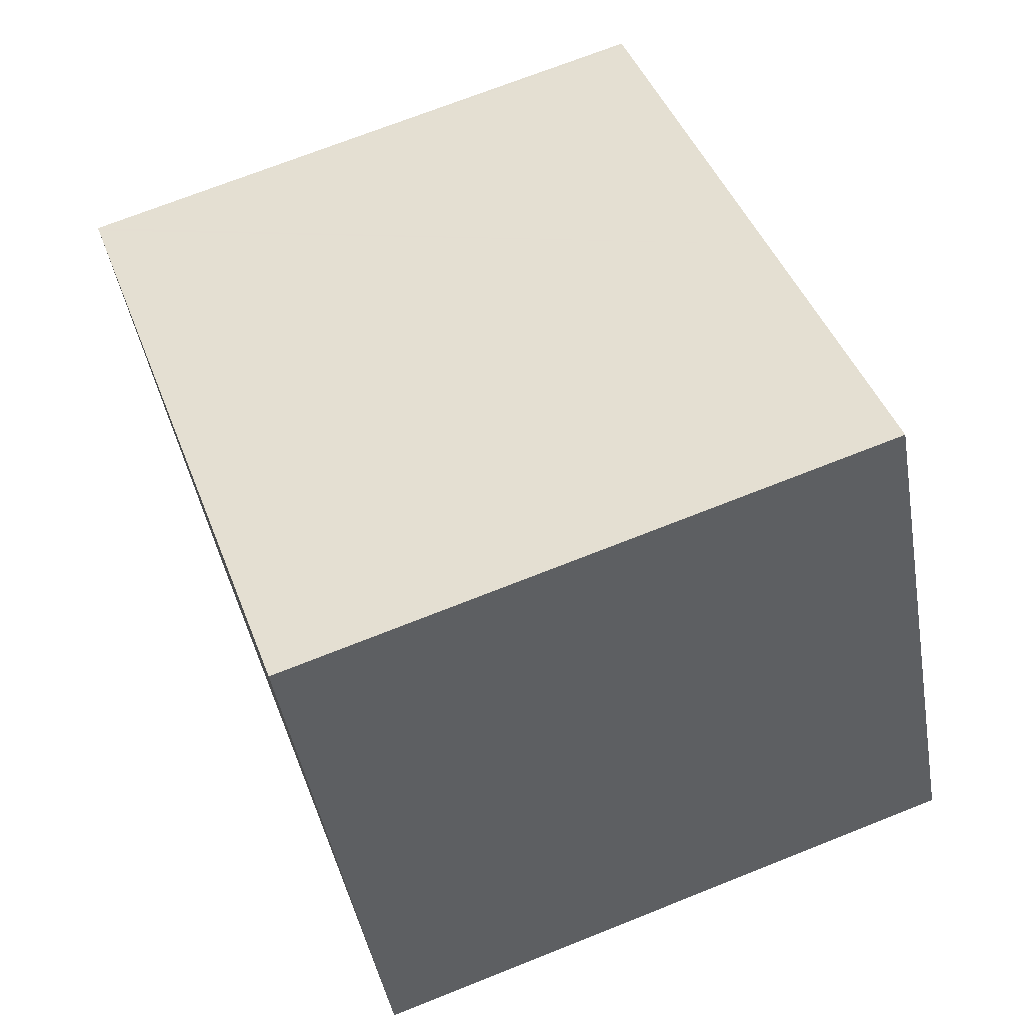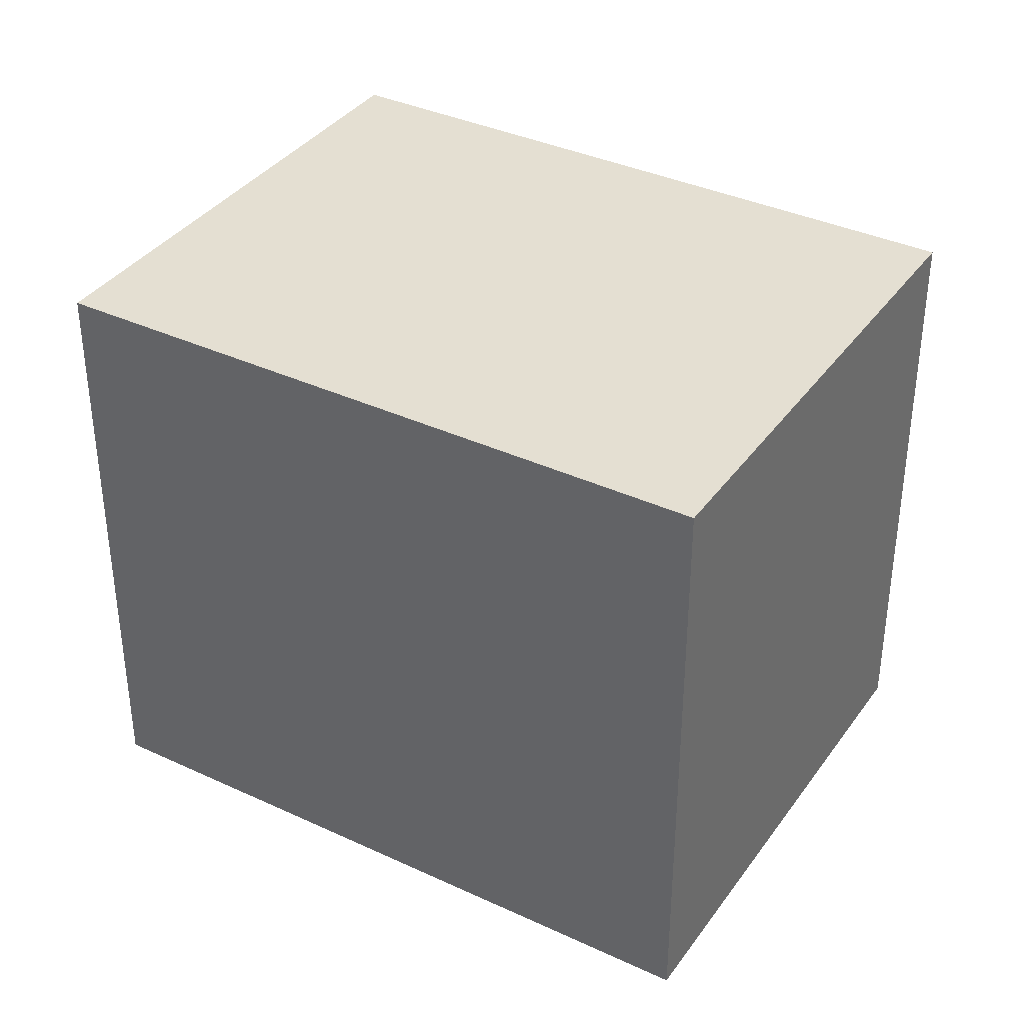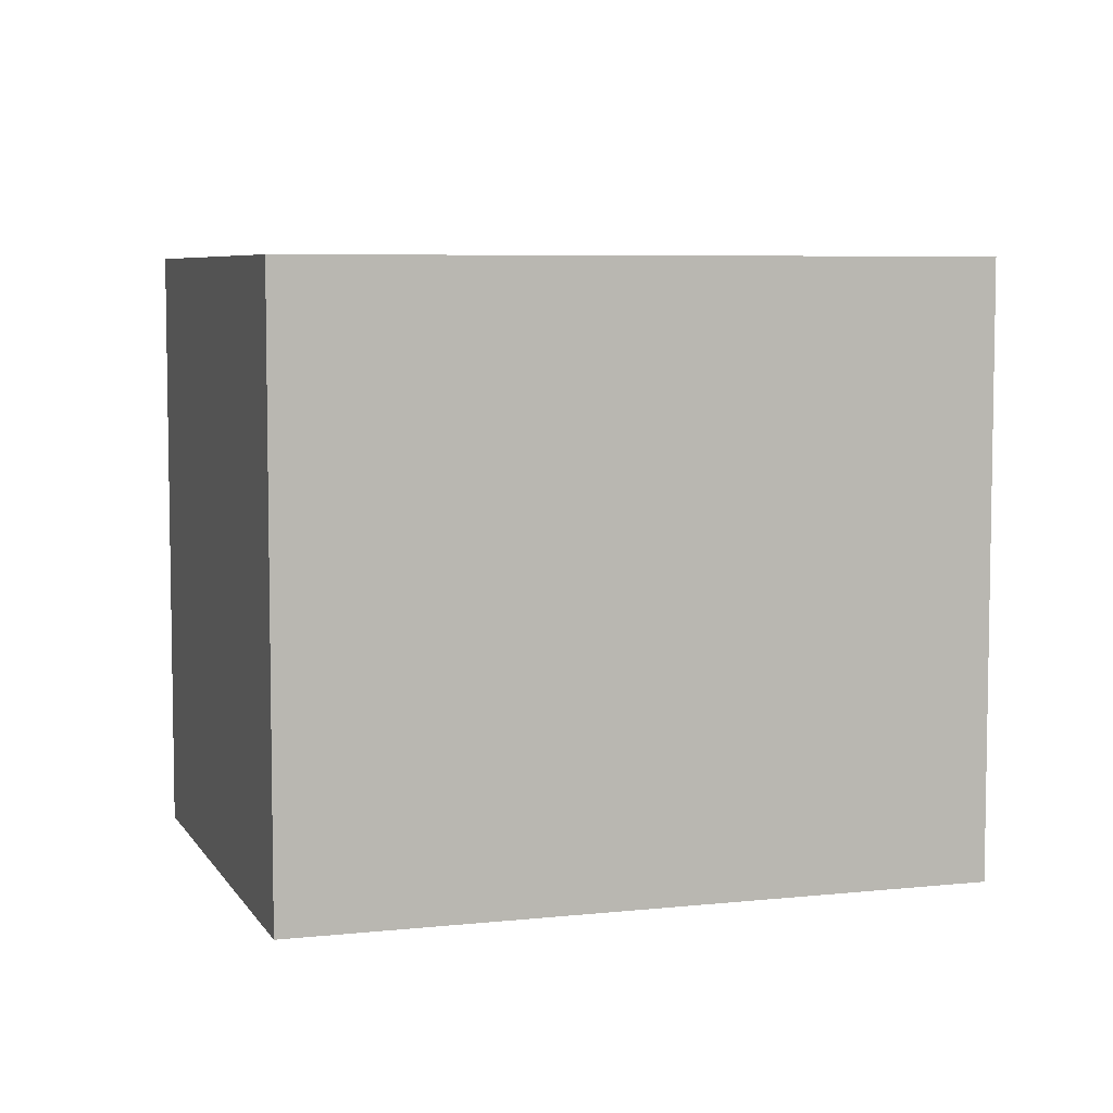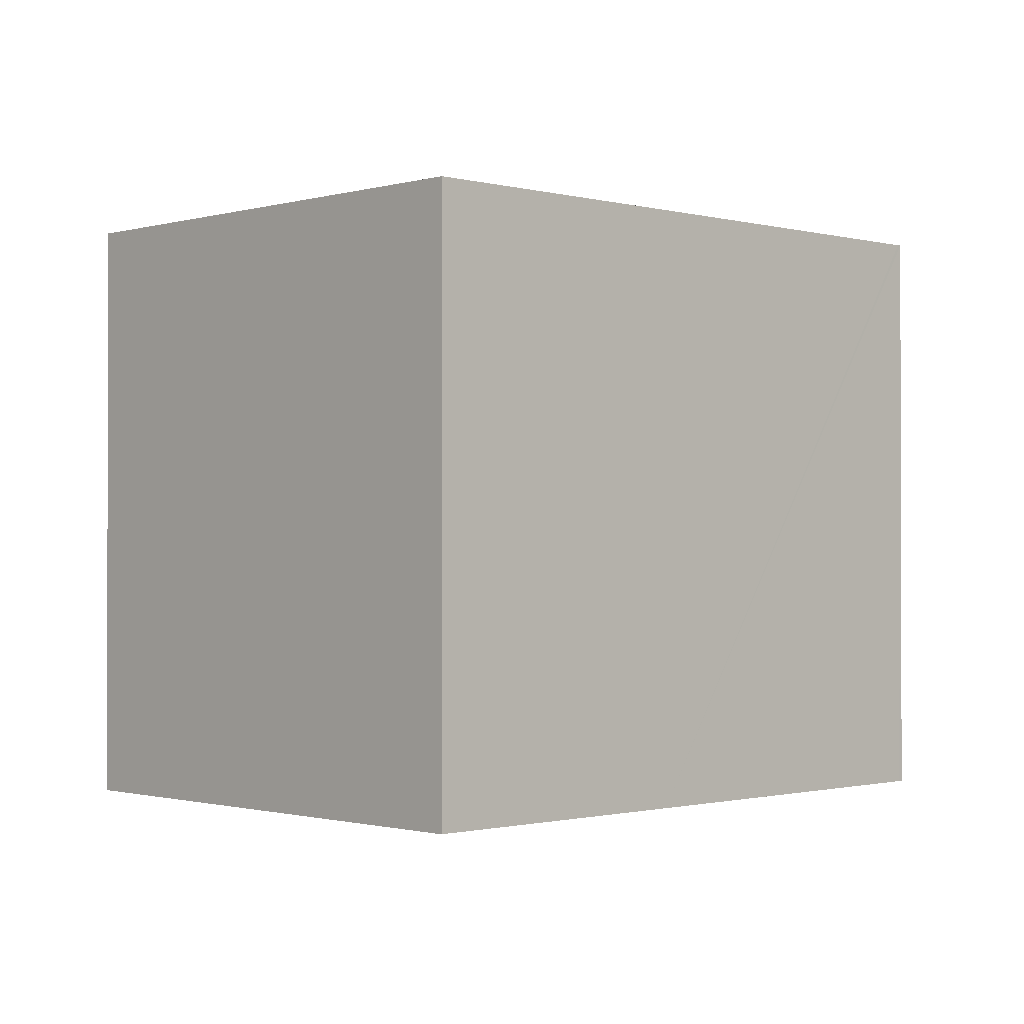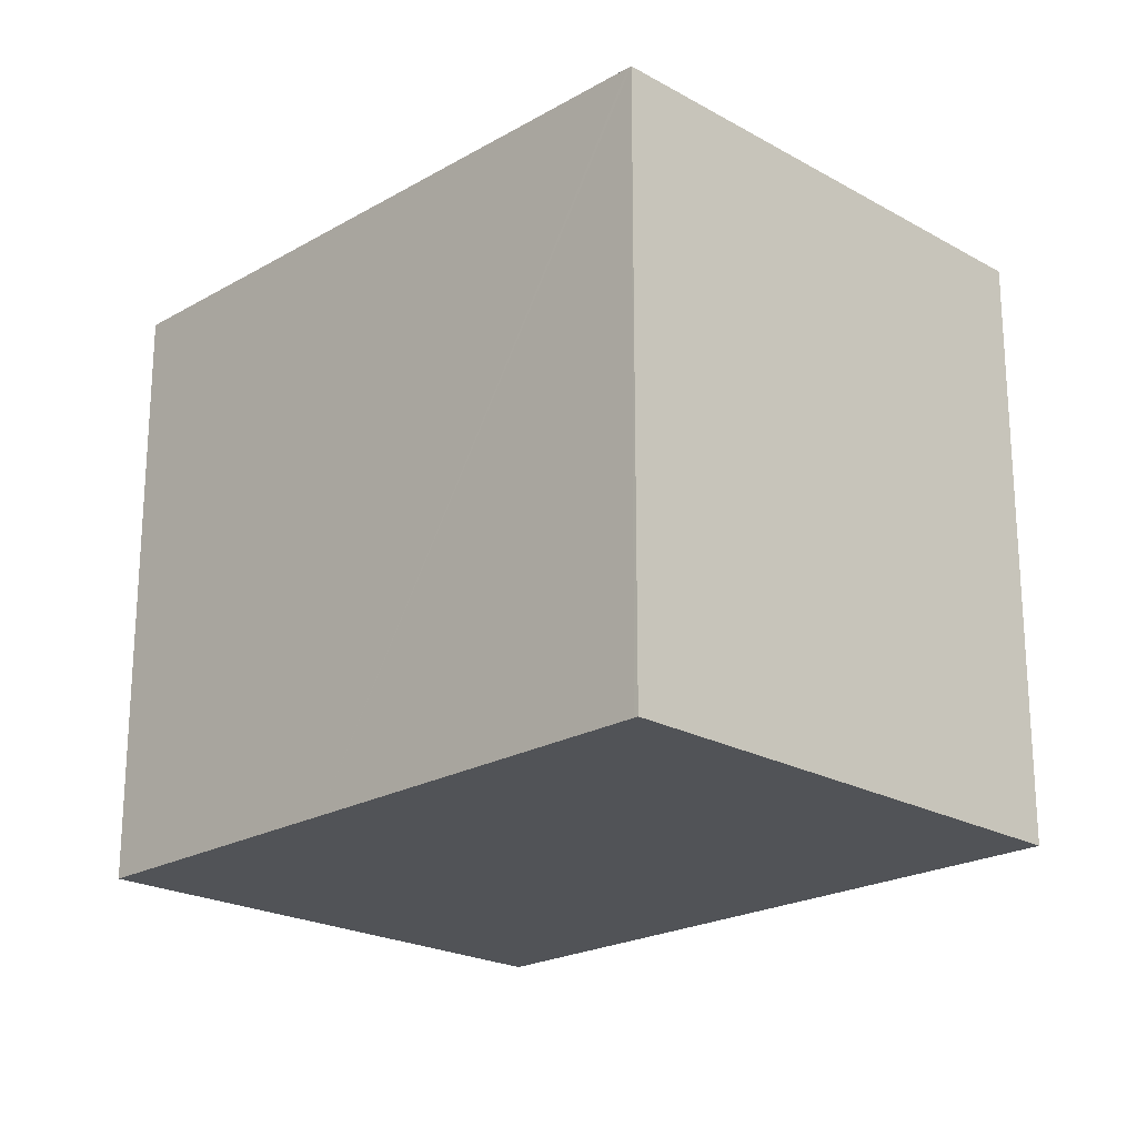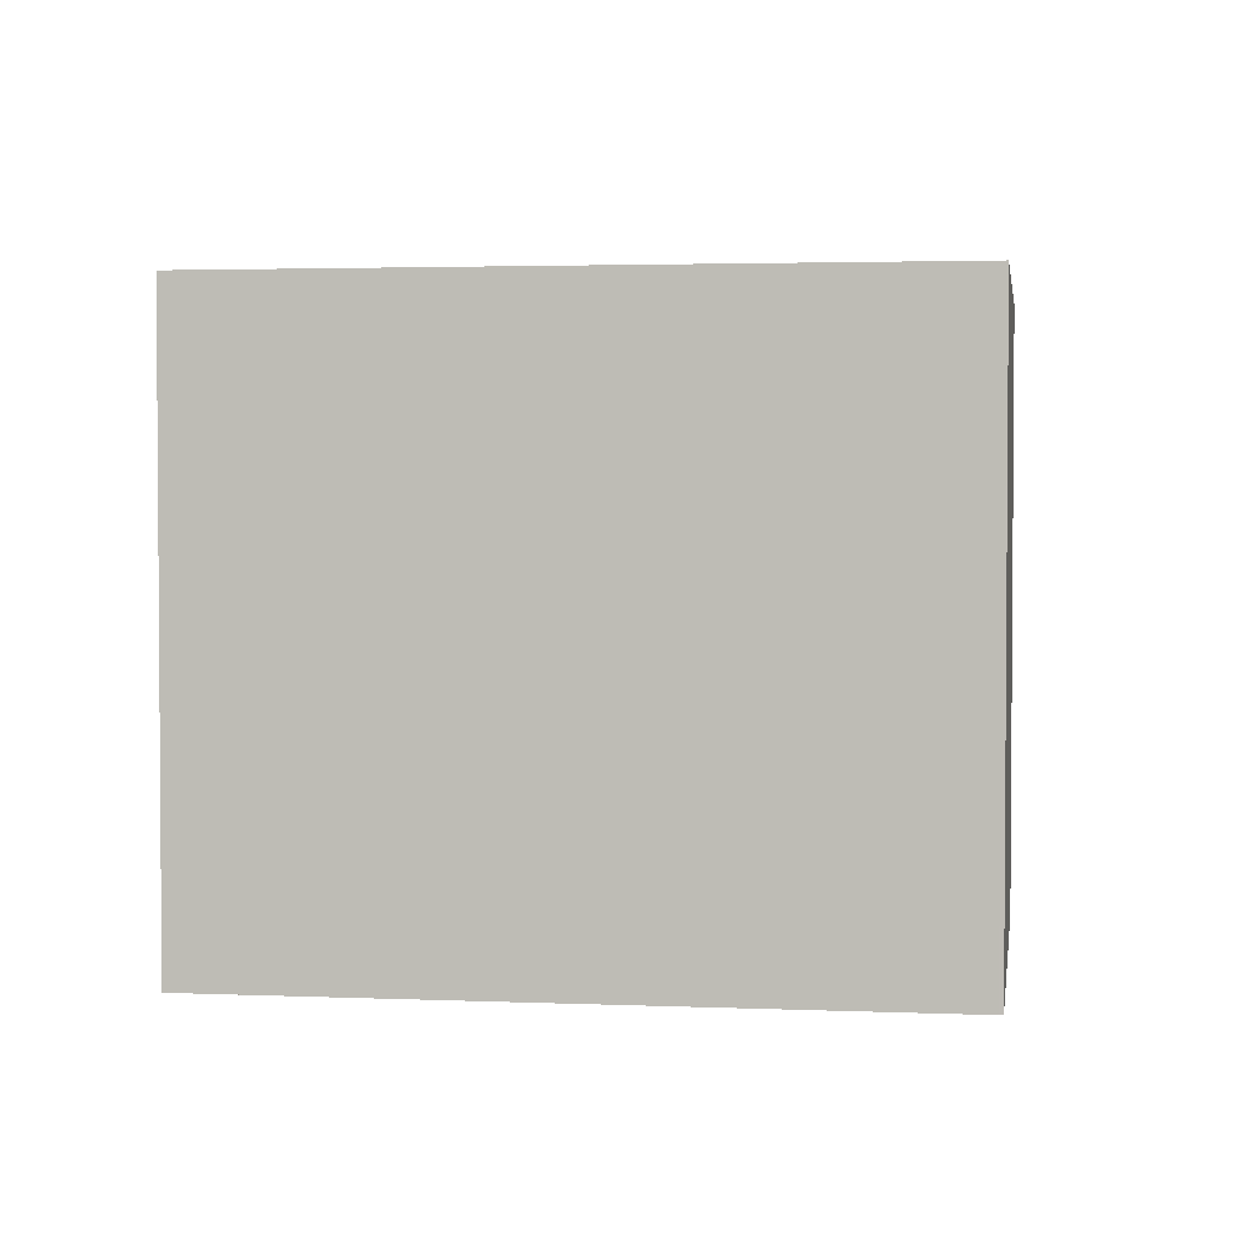
<metadata>
{"format":"obj","ext":"obj","renderer":"f3d","projection":"perspective","resolution":1024,"background":"white","views":[{"elev":70.8,"azim":-111.7,"up":"+Z"},{"elev":36.9,"azim":57.9,"up":"+Y"},{"elev":6.3,"azim":-171.1,"up":"+Y"},{"elev":-0.9,"azim":-17.2,"up":"+Y"},{"elev":-21.8,"azim":72.1,"up":"+Y"},{"elev":2.7,"azim":35.2,"up":"+Y"}]}
</metadata>
<code>
v  0 8.351 5.114e-16
v  11.37 8.351 1.002
v  8.648 8.351 -4.386
v  12 8.351 2.265
v  11.95 8.351 2.293
v  7.131 8.351 4.737
v  2.394 8.351 4.737
v  3.36 8.351 6.649
v  1.599 8.351 3.164
v  12 -1.387e-16 2.265
v  8.648 2.686e-16 -4.386
v  11.37 -6.135e-17 1.002
v  0 0 0
v  2.394 -2.901e-16 4.737
v  3.36 -4.071e-16 6.649
v  1.599 -1.937e-16 3.164
v  7.131 -2.901e-16 4.737
v  11.95 -1.404e-16 2.293
g defaultobject
f 1 2 3
f 2 1 4
f 4 1 5
f 5 1 6
f 6 1 7
f 6 7 8
f 7 1 9
f 10 2 4
f 2 10 3
f 3 10 11
f 11 10 12
f 11 1 3
f 1 11 13
f 13 9 1
f 9 13 7
f 7 13 8
f 8 13 14
f 8 14 15
f 14 13 16
f 15 6 8
f 6 15 5
f 5 15 17
f 5 17 4
f 4 17 18
f 4 18 10
f 12 13 11
f 13 12 10
f 13 10 18
f 13 18 17
f 13 17 14
f 14 17 15
f 13 14 16

</code>
